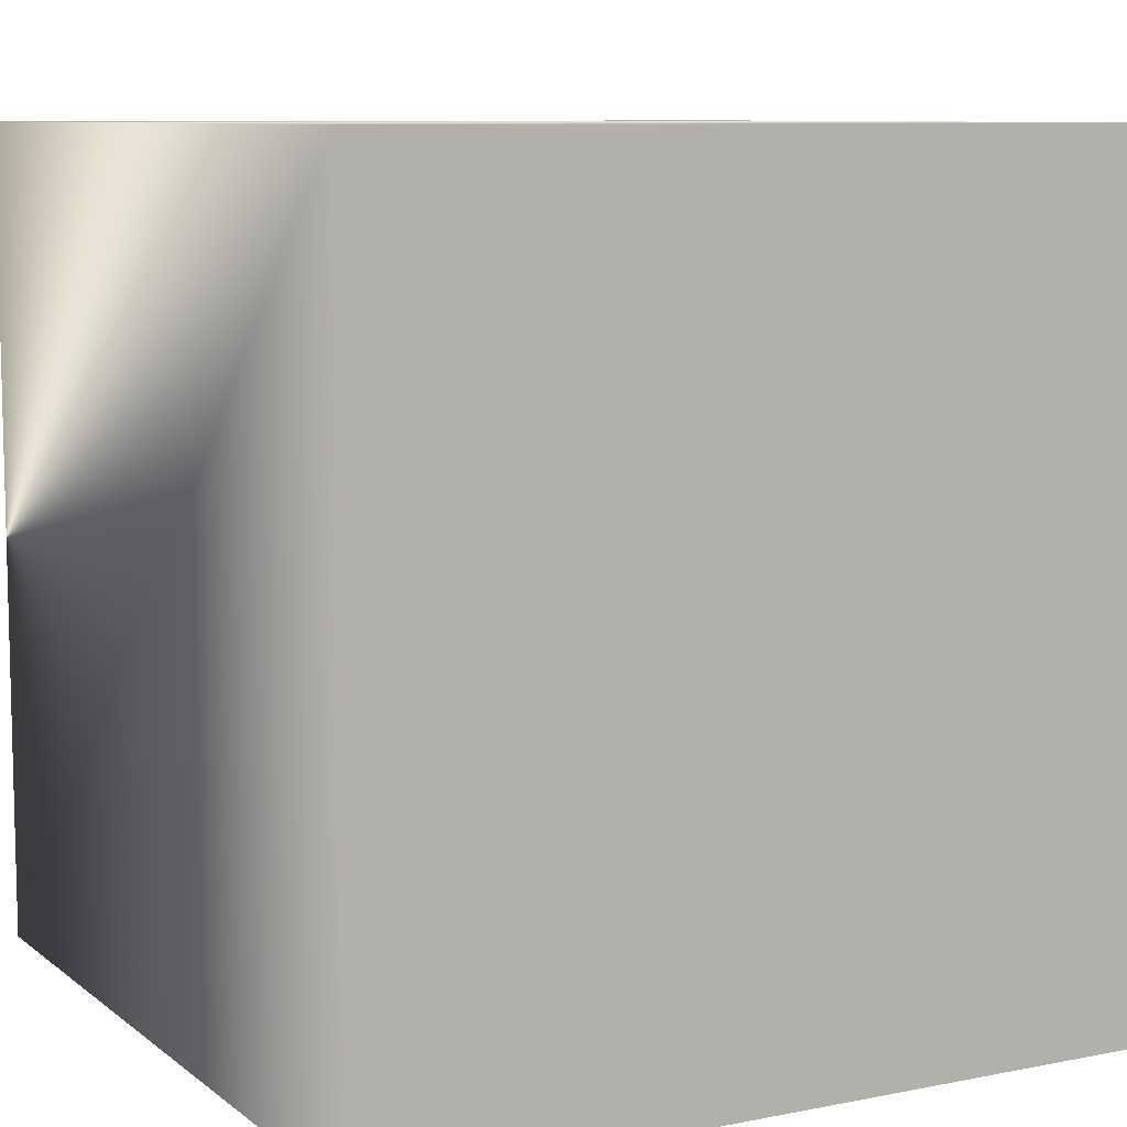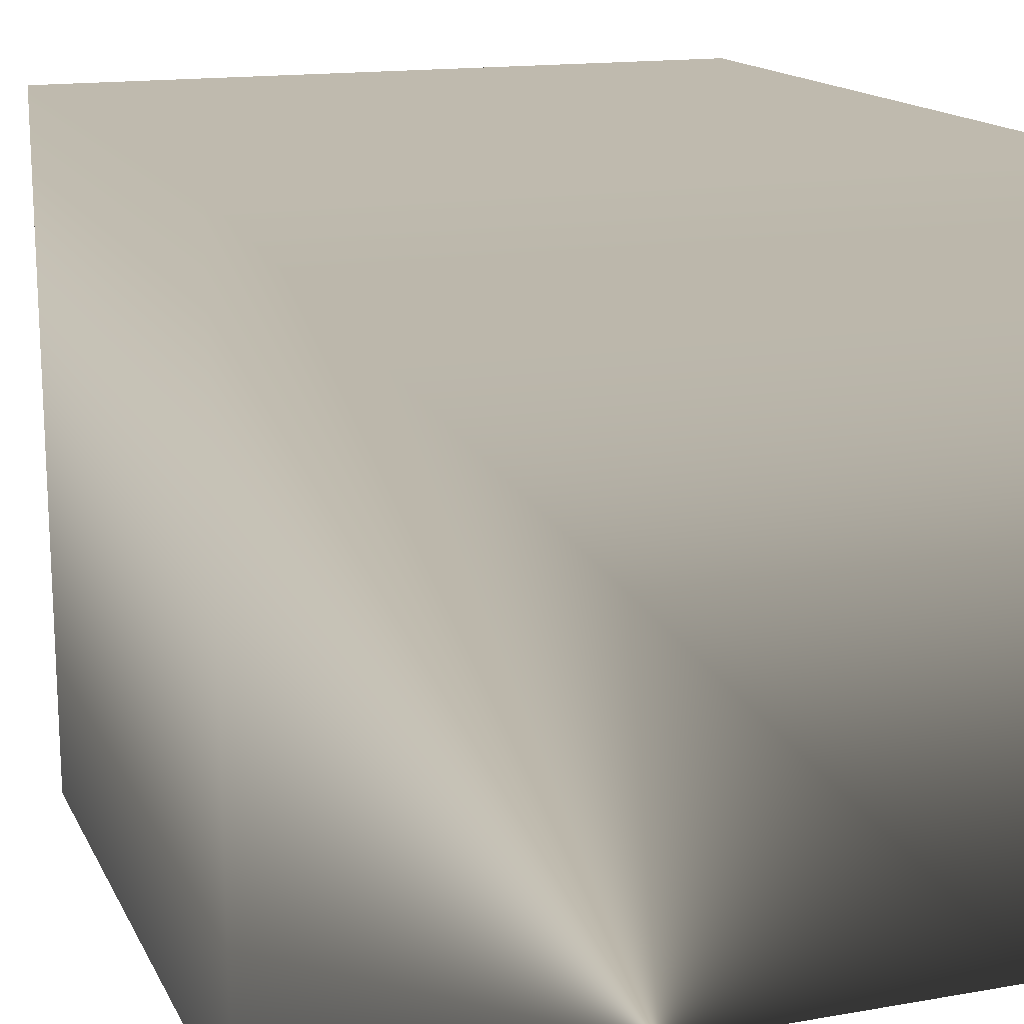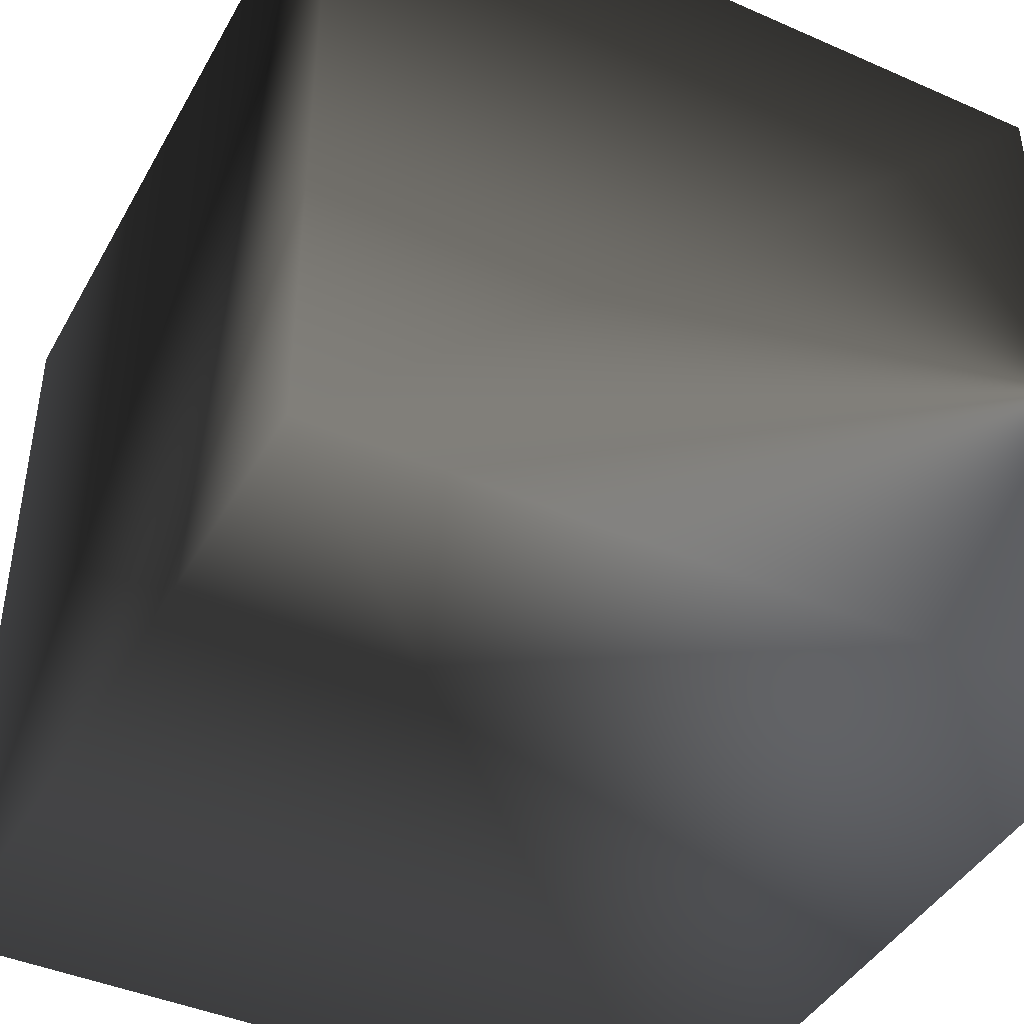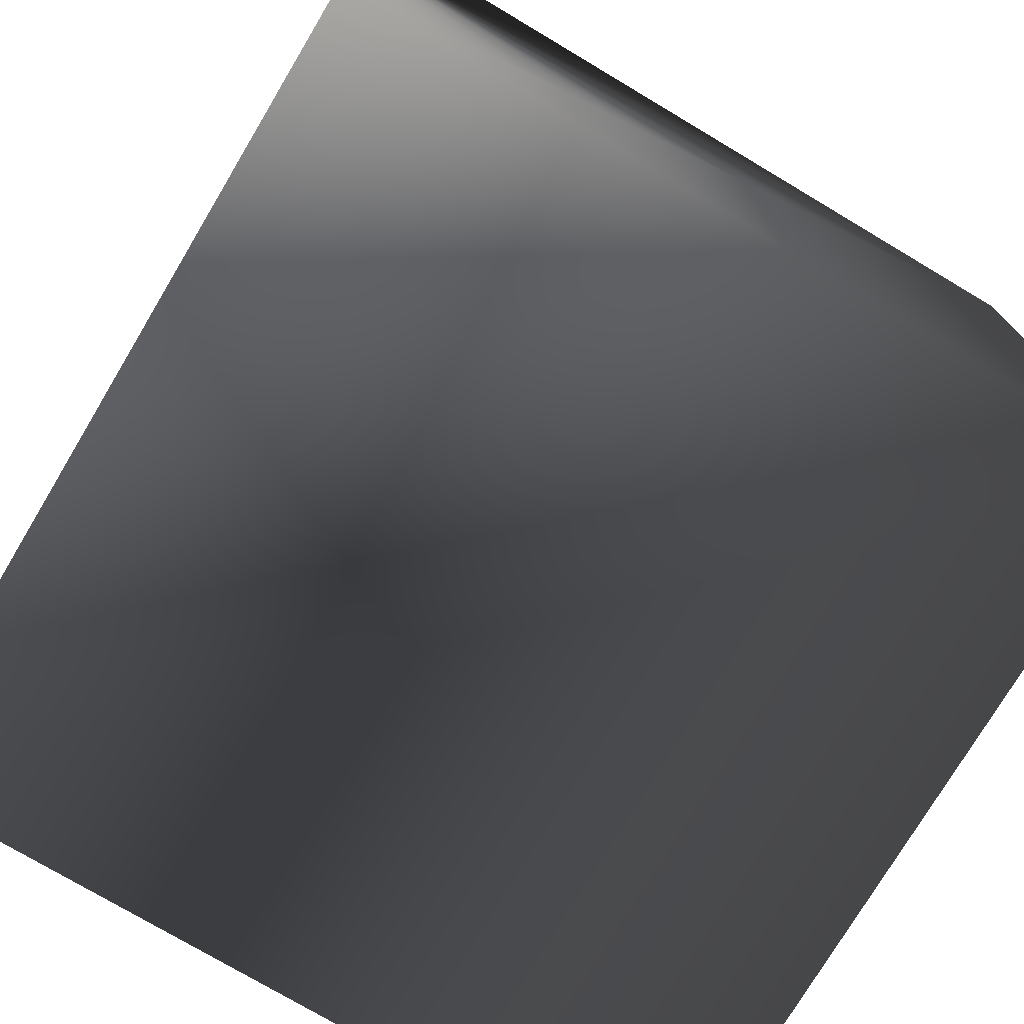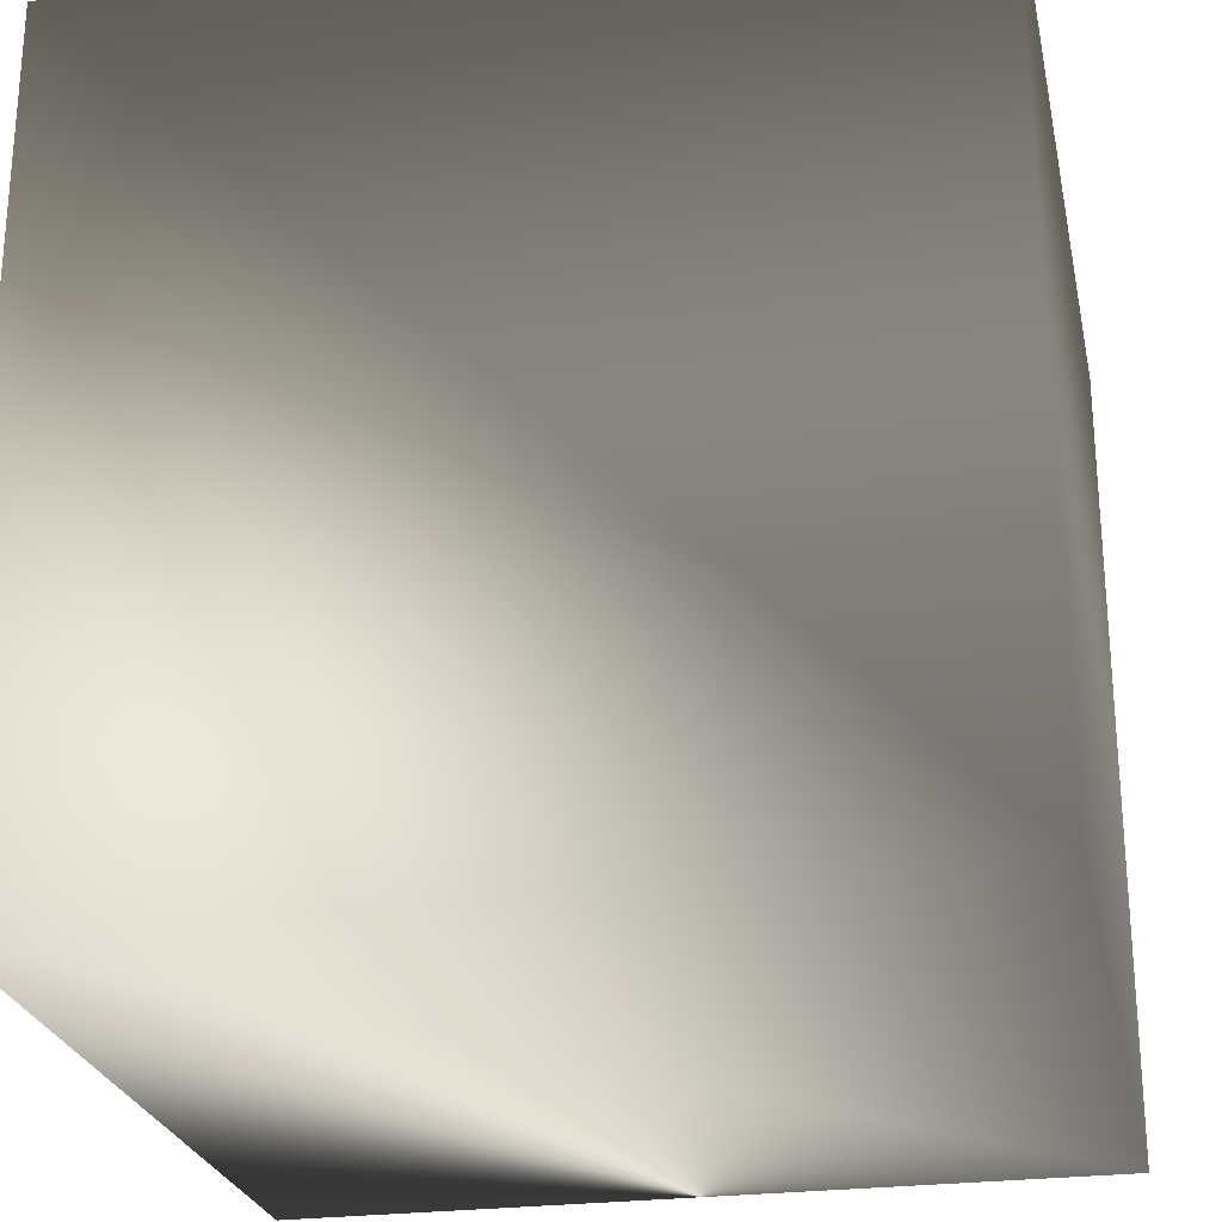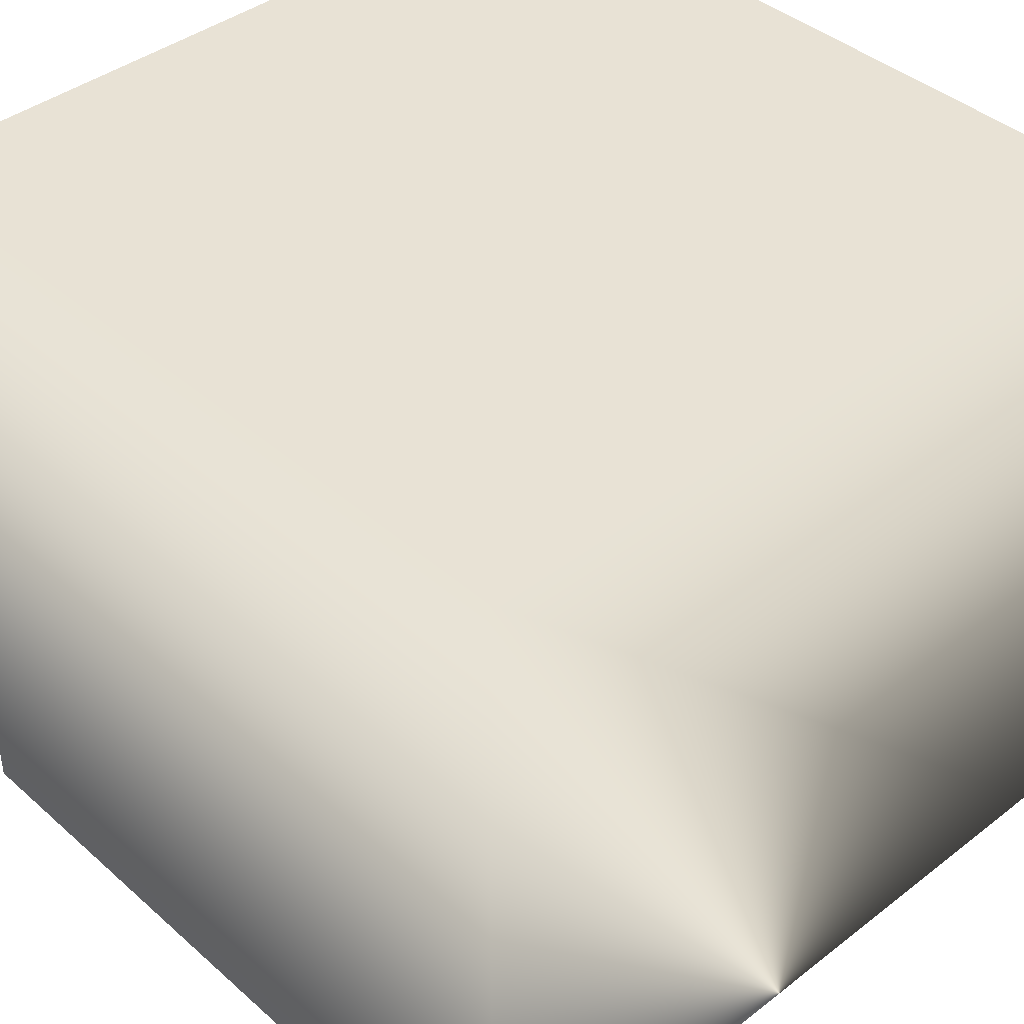
<metadata>
{"format":"obj","ext":"obj","renderer":"f3d","projection":"perspective","resolution":1024,"background":"white","views":[{"elev":8.8,"azim":-28.2,"up":"+Y"},{"elev":15.7,"azim":-109.7,"up":"+Z"},{"elev":-42.9,"azim":152.5,"up":"+Y"},{"elev":-75.5,"azim":-120.8,"up":"+Y"},{"elev":-25.4,"azim":101.8,"up":"+Z"},{"elev":40.9,"azim":-133.2,"up":"+Z"}]}
</metadata>
<code>
v 1 1 0
v 1 0 0
v 0 0 0
v 0 1 0
v 0 0 1
v 0 1 1
v 1 0 1
v 1 1 1
f 4 1 2 3
f 6 4 3 5
f 5 3 2 7
f 7 2 1 8
f 8 1 4 6
f 8 6 5 7

</code>
